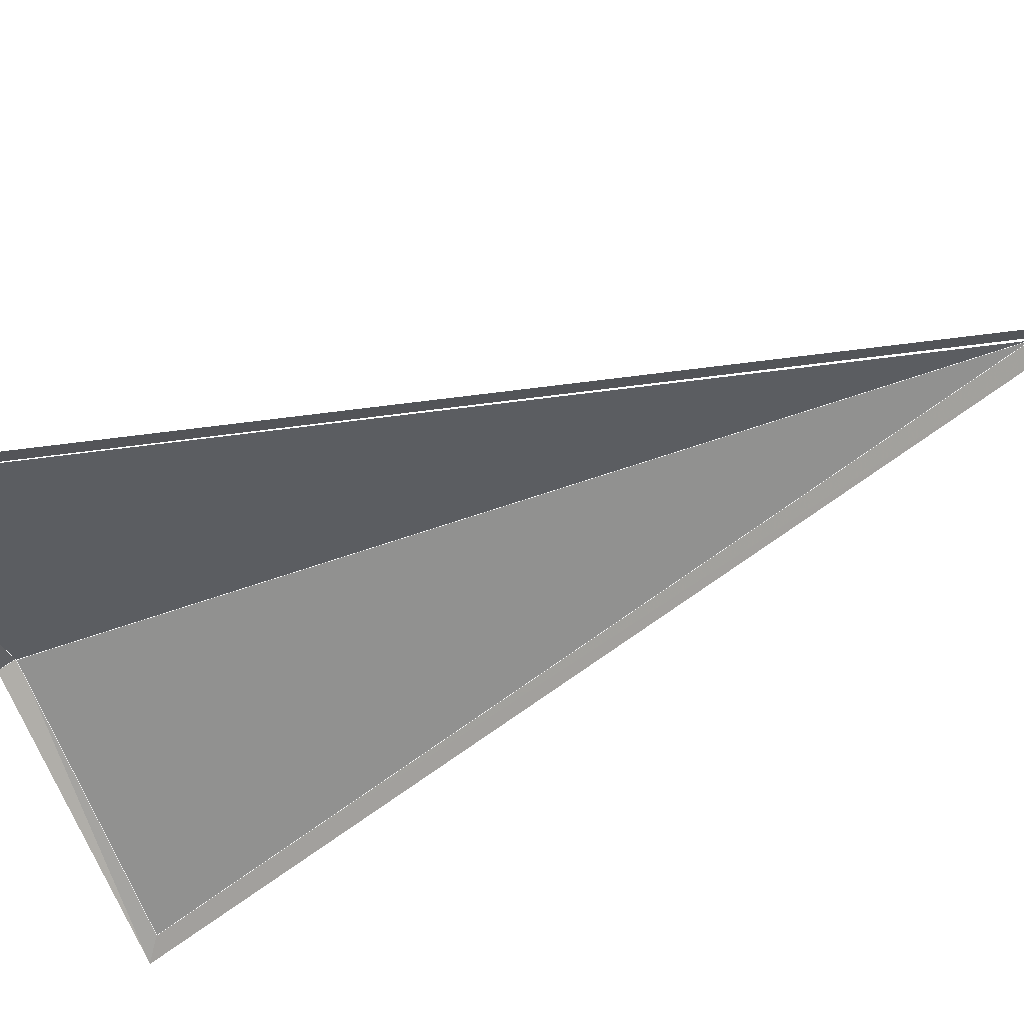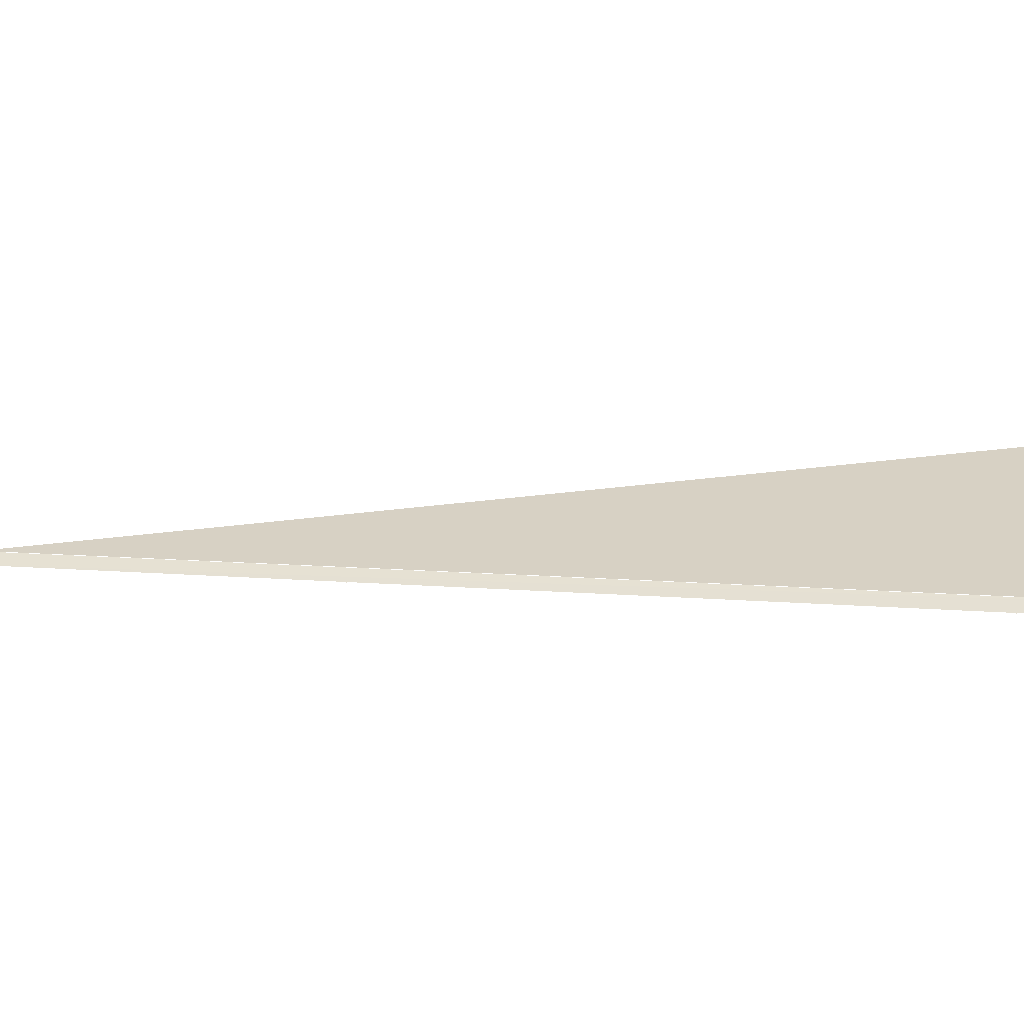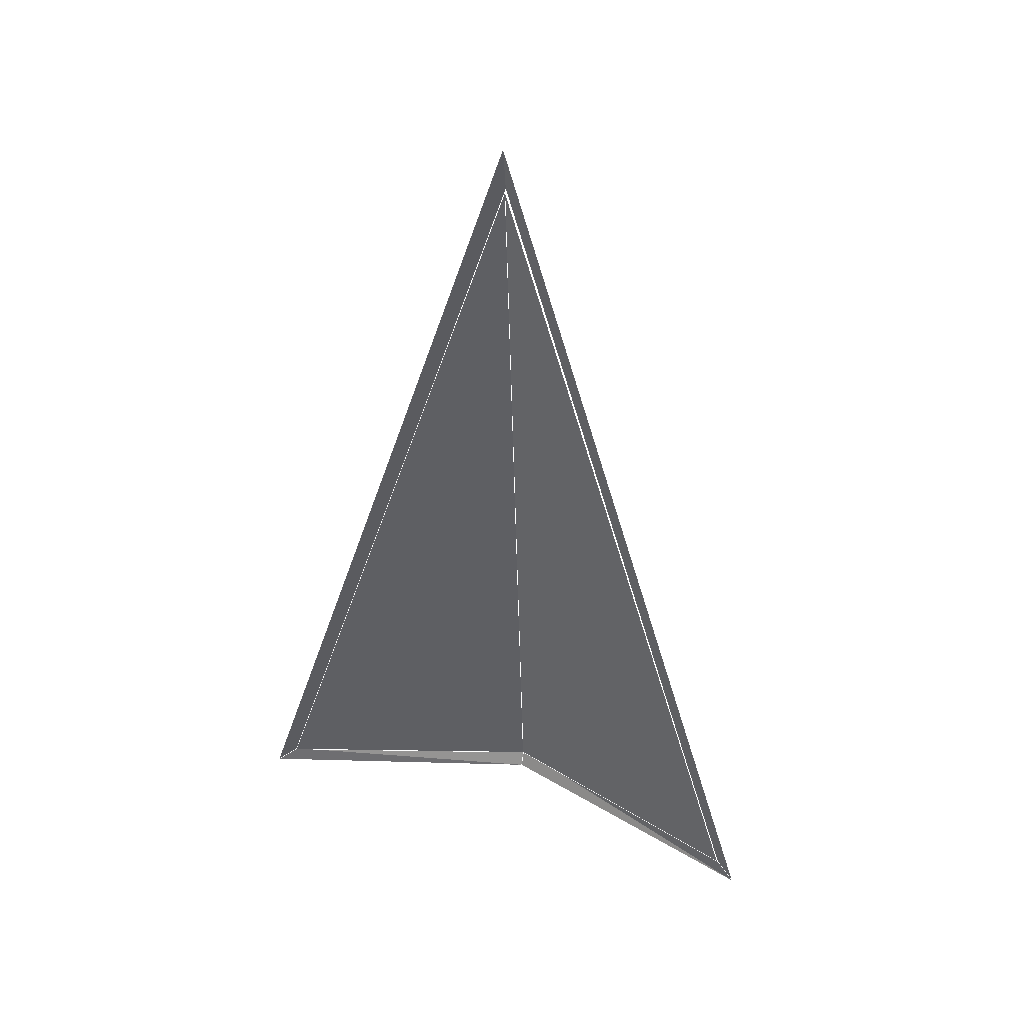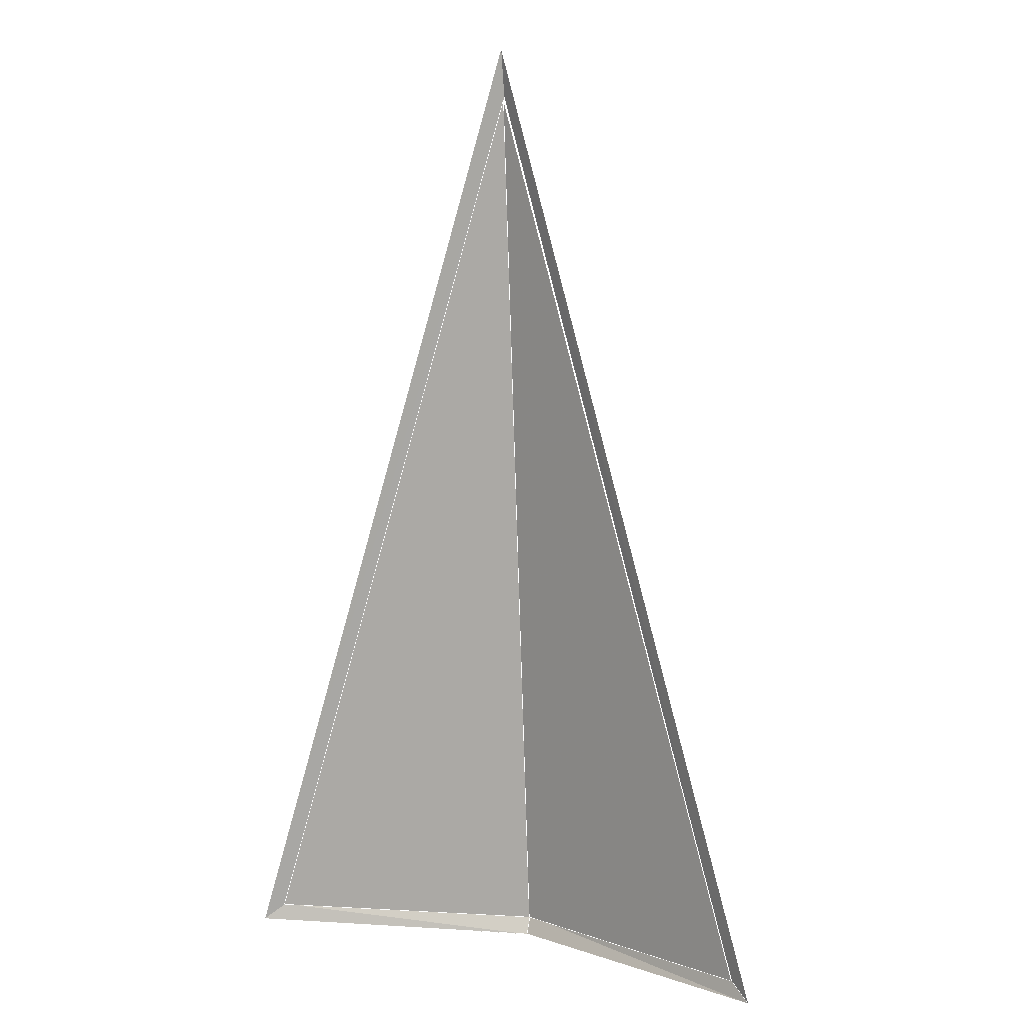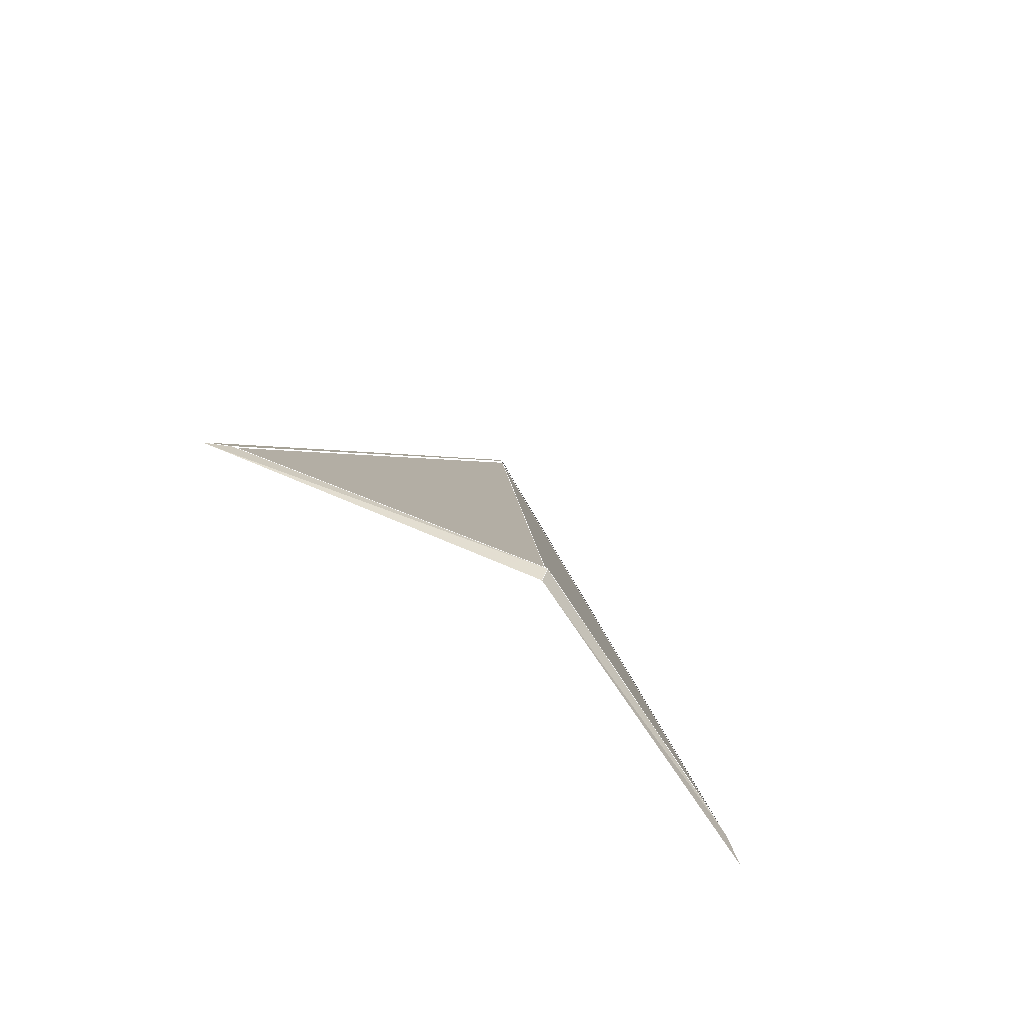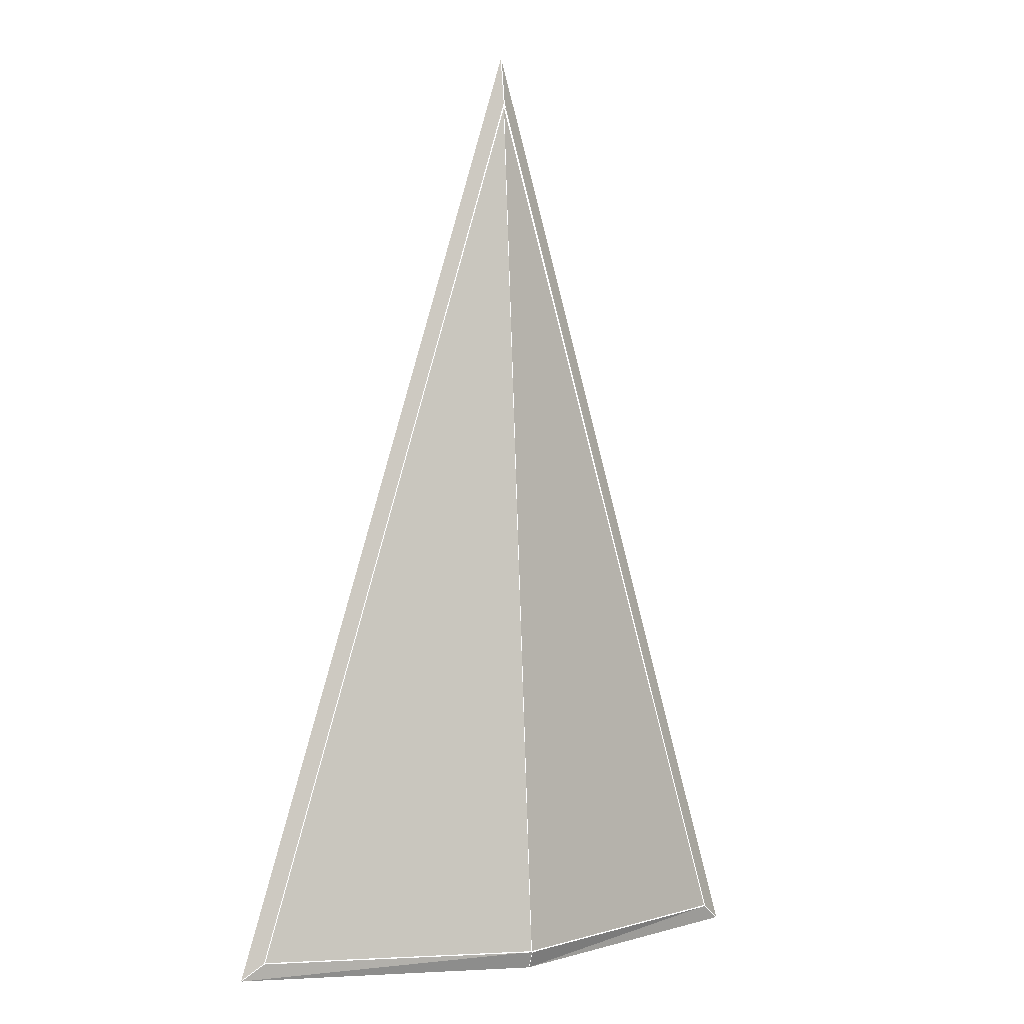
<metadata>
{"format":"obj","ext":"obj","renderer":"f3d","projection":"perspective","resolution":1024,"background":"white","views":[{"elev":-53.8,"azim":-65.9,"up":"+Y"},{"elev":9.6,"azim":80.5,"up":"+Y"},{"elev":45.0,"azim":18.3,"up":"+Z"},{"elev":8.5,"azim":25.8,"up":"+Z"},{"elev":-79.6,"azim":140.9,"up":"+Z"},{"elev":3.2,"azim":153.0,"up":"+Z"}]}
</metadata>
<code>
v -2.713 0.8402 -3.414
v 0 1.031 5.608
v 0 1.686 -3.417
v 2.713 0.8402 -3.414
v 2.71 0.8521 -3.414
v 0 1.047 5.642
v 0 0.9726 6.134
v 2.934 0.7532 -3.597
v -2.71 0.8521 -3.414
v -2.934 0.7532 -3.597
v -0 1.707 -3.414
v -0 1.626 -3.602
f 1 2 3
f 4 3 2
f 5 6 7
f 5 7 8
f 6 9 10
f 6 10 7
f 11 5 8
f 11 8 12
f 9 11 12
f 9 12 10
l 7 8
l 8 12
l 7 10
l 3 2
l 6 5
l 11 12
l 9 10
l 3 4
l 3 2
l 6 7
l 1 2
l 5 11
l 5 8
l 9 11
l 4 2
l 6 7
l 5 8
l 11 12
l 9 10
l 10 12
l 3 1
l 6 9

</code>
